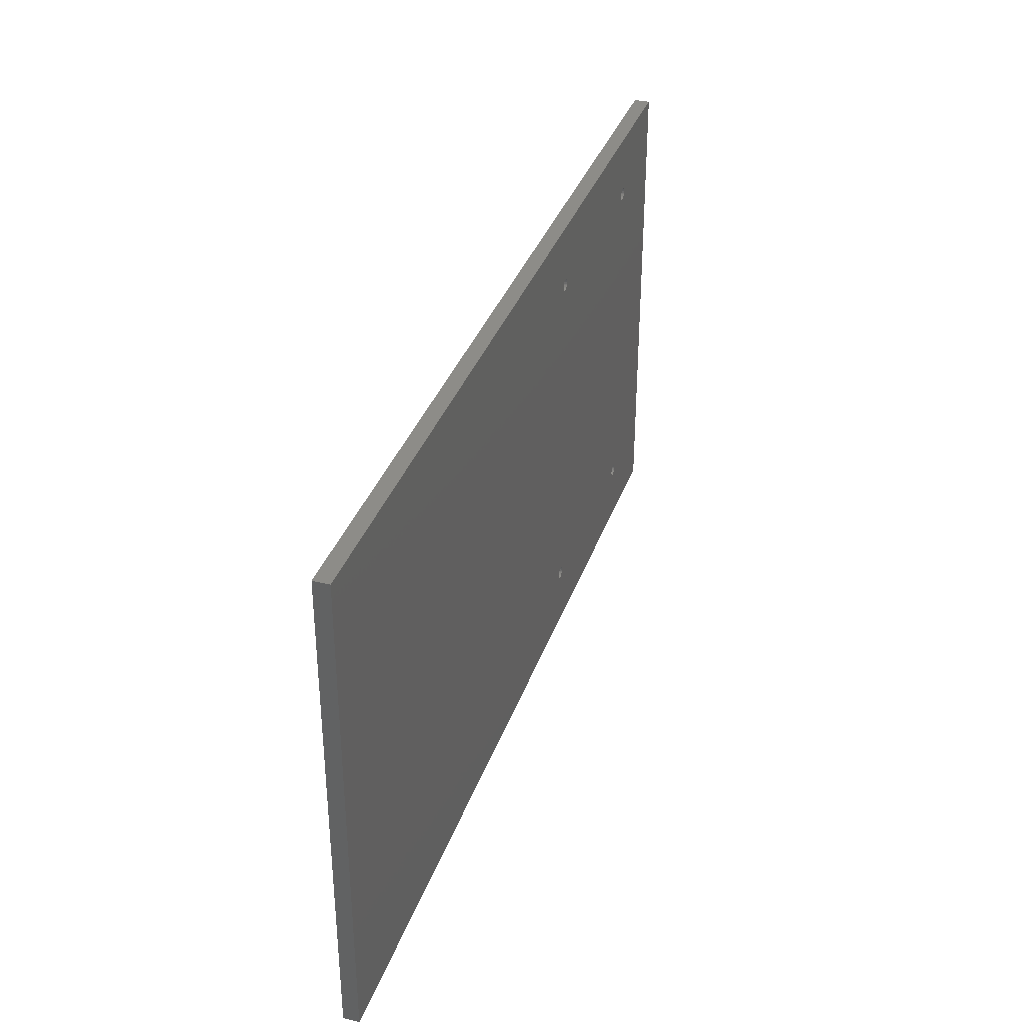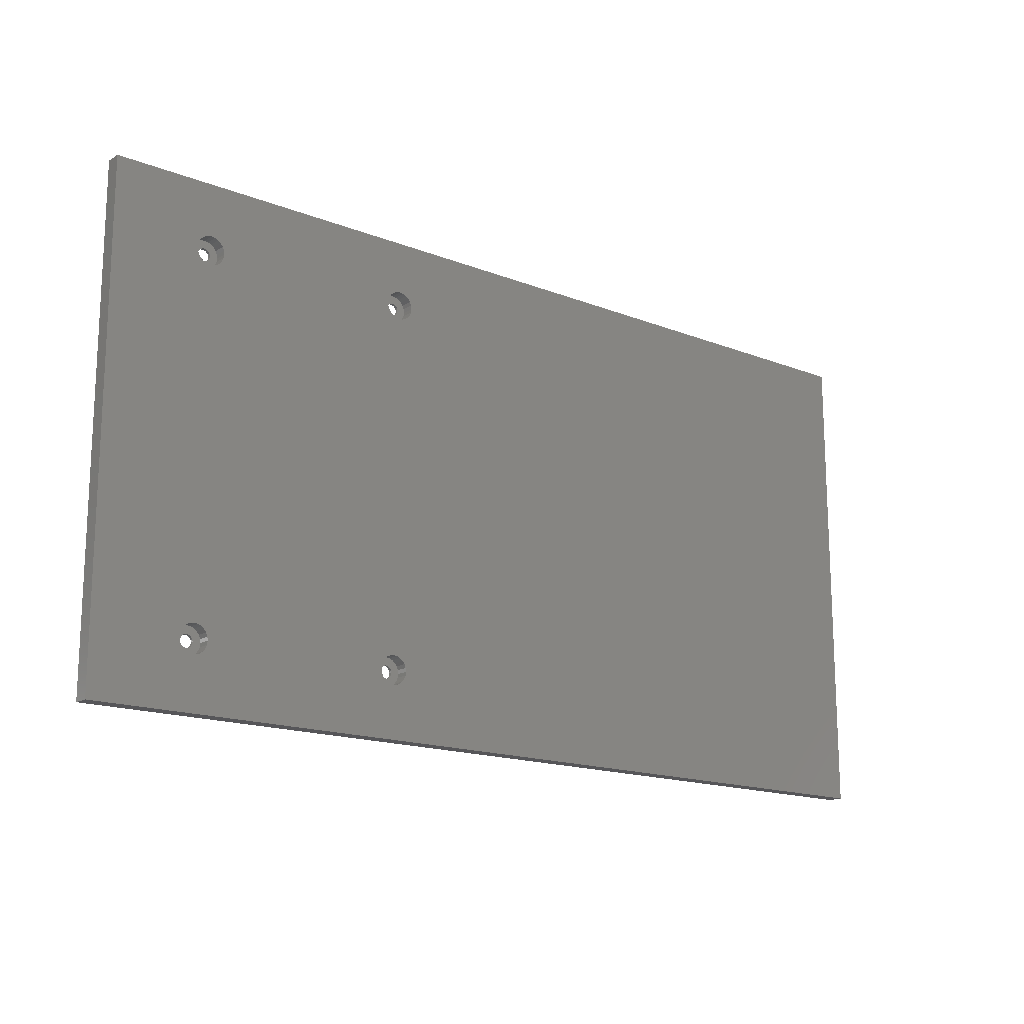
<metadata>
{"format":"stl","ext":"stl","renderer":"f3d","projection":"perspective","resolution":1024,"background":"white","views":[{"elev":35.5,"azim":-71.8,"up":"+Y"},{"elev":-16.1,"azim":140.9,"up":"+Y"}]}
</metadata>
<code>
# stl→obj: 392 verts, 796 faces
v -20 -6.745 3.705e-13
v 174.4 12.52 -4.97e-14
v -20 151.7 7.11e-13
v 174.9 12.32 -5.252e-14
v 275.9 -6.745 -1.093e-12
v 174 12.84 -4.688e-14
v 173.7 13.25 -4.336e-14
v 173.5 13.74 -4.054e-14
v 173.4 14.25 -3.772e-14
v 175.4 12.25 -5.464e-14
v 175.9 12.32 -5.605e-14
v 176.4 12.52 -5.675e-14
v 176.8 12.84 -5.64e-14
v 177.2 13.25 -5.534e-14
v 177.4 13.74 -5.358e-14
v 177.4 14.25 -5.111e-14
v 242.9 12.52 1.216e-13
v 242.5 12.84 1.244e-13
v 242.2 13.25 1.28e-13
v 177.4 130.7 -1.117e-13
v 242 13.74 1.308e-13
v 241.9 14.25 1.336e-13
v 243.4 12.32 1.191e-13
v 243.9 12.25 1.17e-13
v 244.4 12.32 1.156e-13
v 244.9 12.52 1.149e-13
v 245.3 12.84 1.153e-13
v 245.7 13.25 1.16e-13
v 245.9 13.74 1.174e-13
v 245.9 14.25 1.198e-13
v 245.9 130.7 3.948e-14
v 174.9 132.7 -9.341e-14
v 275.9 151.7 1.431e-13
v 174.4 132.5 -9.271e-14
v 174 132.2 -9.306e-14
v 173.7 131.7 -9.412e-14
v 173.5 131.3 -9.588e-14
v 173.4 130.7 -9.835e-14
v 175.4 132.7 -9.482e-14
v 175.9 132.7 -9.694e-14
v 176.4 132.5 -9.976e-14
v 176.8 132.2 -1.026e-13
v 177.2 131.7 -1.061e-13
v 177.4 131.3 -1.089e-13
v 242.9 132.5 5.851e-14
v 242.5 132.2 5.816e-14
v 242.2 131.7 5.71e-14
v 242 131.3 5.569e-14
v 241.9 130.7 5.358e-14
v 243.4 132.7 5.781e-14
v 243.9 132.7 5.64e-14
v 244.4 132.7 5.428e-14
v 244.9 132.5 5.146e-14
v 245.3 132.2 4.864e-14
v 245.7 131.7 4.547e-14
v 245.9 131.3 4.23e-14
v 242 14.77 1.357e-13
v 242 130.2 5.076e-14
v 242.2 15.25 1.375e-13
v 242.2 129.7 4.759e-14
v 242.5 15.67 1.385e-13
v 242.5 129.3 4.441e-14
v 242.9 15.99 1.385e-13
v 242.9 129 4.159e-14
v 243.4 16.19 1.378e-13
v 243.4 128.8 3.877e-14
v 243.9 16.25 1.364e-13
v 243.9 128.7 3.666e-14
v 244.4 16.19 1.343e-13
v 244.4 128.8 3.525e-14
v 244.9 15.99 1.315e-13
v 244.9 129 3.454e-14
v 245.3 15.67 1.287e-13
v 245.3 129.3 3.49e-14
v 245.7 15.25 1.258e-13
v 245.7 129.7 3.595e-14
v 245.9 14.77 1.227e-13
v 245.9 130.2 3.736e-14
v 173.5 14.77 -3.525e-14
v 173.5 130.2 -1.012e-13
v 173.7 129.7 -1.04e-13
v 173.7 15.25 -3.349e-14
v 174 15.67 -3.243e-14
v 174 129.3 -1.075e-13
v 174.4 15.99 -3.208e-14
v 174.4 129 -1.103e-13
v 174.9 16.19 -3.278e-14
v 174.9 128.8 -1.132e-13
v 175.4 16.25 -3.419e-14
v 175.4 128.7 -1.153e-13
v 175.9 16.19 -3.631e-14
v 175.9 128.8 -1.167e-13
v 176.4 15.99 -3.913e-14
v 176.4 129 -1.174e-13
v 176.8 15.67 -4.195e-14
v 176.8 129.3 -1.17e-13
v 177.2 15.25 -4.547e-14
v 177.2 129.7 -1.16e-13
v 177.4 14.77 -4.829e-14
v 177.4 130.2 -1.142e-13
v 275.9 -6.745 -5
v 275.9 151.7 -5
v -20 -6.745 -5
v -20 151.7 -5
v 173.2 134.6 -5
v 174.3 135.1 -5
v 172.2 133.9 -5
v 171.5 133 -5
v 171.1 131.9 -5
v 170.9 130.7 -5
v 175.4 135.2 -5
v 176.6 135.1 -5
v 177.7 134.6 -5
v 178.6 133.9 -5
v 179.3 133 -5
v 179.8 131.9 -5
v 179.9 130.7 -5
v 241.7 134.6 -5
v 240.7 133.9 -5
v 240 133 -5
v 179.9 14.25 -5
v 239.6 131.9 -5
v 239.4 130.7 -5
v 242.8 135.1 -5
v 243.9 135.2 -5
v 245.1 135.1 -5
v 246.2 134.6 -5
v 247.1 133.9 -5
v 247.8 133 -5
v 248.3 131.9 -5
v 248.4 130.7 -5
v 248.4 14.25 -5
v 174.3 9.908 -5
v 173.2 10.36 -5
v 172.2 11.07 -5
v 171.5 12 -5
v 171.1 13.09 -5
v 170.9 14.25 -5
v 175.4 9.755 -5
v 176.6 9.908 -5
v 177.7 10.36 -5
v 178.6 11.07 -5
v 179.3 12 -5
v 179.8 13.09 -5
v 241.7 10.36 -5
v 240.7 11.07 -5
v 240 12 -5
v 239.6 13.09 -5
v 239.4 14.25 -5
v 242.8 9.908 -5
v 243.9 9.755 -5
v 245.1 9.908 -5
v 246.2 10.36 -5
v 247.1 11.07 -5
v 247.8 12 -5
v 248.3 13.09 -5
v 239.6 129.6 -5
v 239.6 15.42 -5
v 240 128.5 -5
v 240 16.5 -5
v 240.7 127.6 -5
v 240.7 17.44 -5
v 241.7 126.8 -5
v 241.7 18.15 -5
v 242.8 126.4 -5
v 242.8 18.6 -5
v 243.9 126.2 -5
v 243.9 18.75 -5
v 245.1 126.4 -5
v 245.1 18.6 -5
v 246.2 126.8 -5
v 246.2 18.15 -5
v 247.1 127.6 -5
v 247.1 17.44 -5
v 247.8 128.5 -5
v 247.8 16.5 -5
v 248.3 129.6 -5
v 248.3 15.42 -5
v 171.1 129.6 -5
v 171.1 15.42 -5
v 171.5 128.5 -5
v 171.5 16.5 -5
v 172.2 127.6 -5
v 172.2 17.44 -5
v 173.2 18.15 -5
v 173.2 126.8 -5
v 174.3 126.4 -5
v 174.3 18.6 -5
v 175.4 126.2 -5
v 175.4 18.75 -5
v 176.6 126.4 -5
v 176.6 18.6 -5
v 177.7 126.8 -5
v 177.7 18.15 -5
v 178.6 127.6 -5
v 178.6 17.44 -5
v 179.3 128.5 -5
v 179.3 16.5 -5
v 179.8 129.6 -5
v 179.8 15.42 -5
v 239.6 131.9 -1
v 239.6 129.6 -1
v 239.4 130.7 -1
v 240 133 -1
v 240 128.5 -1
v 240.7 133.9 -1
v 240.7 127.6 -1
v 241.7 134.6 -1
v 241.7 126.8 -1
v 241.9 130.7 -1
v 242 131.3 -1
v 242.8 135.1 -1
v 242.2 131.7 -1
v 242.5 132.2 -1
v 242.9 132.5 -1
v 243.9 135.2 -1
v 243.4 132.7 -1
v 243.9 132.7 -1
v 245.1 135.1 -1
v 244.4 132.7 -1
v 244.9 132.5 -1
v 245.3 132.2 -1
v 246.2 134.6 -1
v 245.7 131.7 -1
v 245.9 131.3 -1
v 245.9 130.7 -1
v 242 130.2 -1
v 242.8 126.4 -1
v 242.2 129.7 -1
v 242.5 129.3 -1
v 242.9 129 -1
v 243.9 126.2 -1
v 243.4 128.8 -1
v 243.9 128.7 -1
v 244.4 128.8 -1
v 245.1 126.4 -1
v 244.9 129 -1
v 245.3 129.3 -1
v 246.2 126.8 -1
v 245.7 129.7 -1
v 245.9 130.2 -1
v 247.1 133.9 -1
v 247.1 127.6 -1
v 247.8 133 -1
v 247.8 128.5 -1
v 248.3 131.9 -1
v 248.3 129.6 -1
v 248.4 130.7 -1
v 239.6 15.42 -1
v 239.6 13.09 -1
v 239.4 14.25 -1
v 240 16.5 -1
v 240 12 -1
v 240.7 17.44 -1
v 240.7 11.07 -1
v 241.7 18.15 -1
v 241.7 10.36 -1
v 241.9 14.25 -1
v 242 14.77 -1
v 242.8 18.6 -1
v 242.2 15.25 -1
v 242.5 15.67 -1
v 242.9 15.99 -1
v 243.9 18.75 -1
v 243.4 16.19 -1
v 243.9 16.25 -1
v 245.1 18.6 -1
v 244.4 16.19 -1
v 244.9 15.99 -1
v 245.3 15.67 -1
v 246.2 18.15 -1
v 245.7 15.25 -1
v 245.9 14.77 -1
v 245.9 14.25 -1
v 242 13.74 -1
v 242.8 9.908 -1
v 242.2 13.25 -1
v 242.5 12.84 -1
v 242.9 12.52 -1
v 243.9 9.755 -1
v 243.4 12.32 -1
v 243.9 12.25 -1
v 244.4 12.32 -1
v 245.1 9.908 -1
v 244.9 12.52 -1
v 245.3 12.84 -1
v 246.2 10.36 -1
v 245.7 13.25 -1
v 245.9 13.74 -1
v 247.1 17.44 -1
v 247.1 11.07 -1
v 247.8 16.5 -1
v 247.8 12 -1
v 248.3 15.42 -1
v 248.3 13.09 -1
v 248.4 14.25 -1
v 171.1 15.42 -1
v 171.1 13.09 -1
v 170.9 14.25 -1
v 171.5 16.5 -1
v 171.5 12 -1
v 172.2 17.44 -1
v 172.2 11.07 -1
v 173.2 18.15 -1
v 173.2 10.36 -1
v 173.4 14.25 -1
v 173.5 14.77 -1
v 174.3 18.6 -1
v 173.7 15.25 -1
v 174 15.67 -1
v 174.4 15.99 -1
v 175.4 18.75 -1
v 174.9 16.19 -1
v 175.4 16.25 -1
v 176.6 18.6 -1
v 175.9 16.19 -1
v 176.4 15.99 -1
v 176.8 15.67 -1
v 177.7 18.15 -1
v 177.2 15.25 -1
v 177.4 14.77 -1
v 177.4 14.25 -1
v 173.5 13.74 -1
v 174.3 9.908 -1
v 173.7 13.25 -1
v 174 12.84 -1
v 174.4 12.52 -1
v 175.4 9.755 -1
v 174.9 12.32 -1
v 175.4 12.25 -1
v 175.9 12.32 -1
v 176.6 9.908 -1
v 176.4 12.52 -1
v 176.8 12.84 -1
v 177.7 10.36 -1
v 177.2 13.25 -1
v 177.4 13.74 -1
v 178.6 17.44 -1
v 178.6 11.07 -1
v 179.3 16.5 -1
v 179.3 12 -1
v 179.8 15.42 -1
v 179.8 13.09 -1
v 179.9 14.25 -1
v 173.2 134.6 -1
v 173.5 131.3 -1
v 173.4 130.7 -1
v 174.3 135.1 -1
v 173.7 131.7 -1
v 174 132.2 -1
v 174.4 132.5 -1
v 175.4 135.2 -1
v 174.9 132.7 -1
v 175.4 132.7 -1
v 176.6 135.1 -1
v 175.9 132.7 -1
v 176.4 132.5 -1
v 176.8 132.2 -1
v 177.7 134.6 -1
v 177.2 131.7 -1
v 177.4 131.3 -1
v 177.4 130.7 -1
v 177.7 126.8 -1
v 178.6 127.6 -1
v 178.6 133.9 -1
v 179.3 133 -1
v 179.3 128.5 -1
v 179.8 131.9 -1
v 179.8 129.6 -1
v 179.9 130.7 -1
v 171.1 131.9 -1
v 171.1 129.6 -1
v 170.9 130.7 -1
v 171.5 133 -1
v 171.5 128.5 -1
v 172.2 133.9 -1
v 172.2 127.6 -1
v 173.2 126.8 -1
v 173.5 130.2 -1
v 174.3 126.4 -1
v 173.7 129.7 -1
v 174 129.3 -1
v 174.4 129 -1
v 175.4 126.2 -1
v 174.9 128.8 -1
v 175.4 128.7 -1
v 175.9 128.8 -1
v 176.6 126.4 -1
v 176.4 129 -1
v 176.8 129.3 -1
v 177.2 129.7 -1
v 177.4 130.2 -1
f 1 2 3
f 2 1 4
f 4 1 5
f 3 2 6
f 3 6 7
f 3 7 8
f 3 8 9
f 4 5 10
f 10 5 11
f 11 5 12
f 12 5 13
f 13 5 14
f 14 5 15
f 15 5 16
f 16 5 17
f 16 17 18
f 16 18 19
f 16 19 20
f 20 19 21
f 20 21 22
f 17 5 23
f 23 5 24
f 24 5 25
f 25 5 26
f 26 5 27
f 27 5 28
f 28 5 29
f 29 5 30
f 30 5 31
f 3 32 33
f 32 3 34
f 34 3 35
f 35 3 36
f 36 3 37
f 37 3 38
f 38 3 9
f 33 32 39
f 33 39 40
f 33 40 41
f 33 41 42
f 33 42 43
f 33 43 44
f 33 44 20
f 33 20 45
f 45 20 46
f 46 20 47
f 47 20 48
f 48 20 49
f 49 20 22
f 33 45 50
f 33 50 51
f 33 51 52
f 33 52 53
f 33 53 54
f 33 54 55
f 33 55 56
f 33 56 31
f 33 31 5
f 57 49 22
f 49 57 58
f 58 57 59
f 58 59 60
f 60 59 61
f 60 61 62
f 62 61 63
f 62 63 64
f 64 63 65
f 64 65 66
f 66 65 67
f 66 67 68
f 68 67 69
f 68 69 70
f 70 69 71
f 70 71 72
f 72 71 73
f 72 73 74
f 74 73 75
f 74 75 76
f 76 75 77
f 76 77 78
f 78 77 30
f 78 30 31
f 79 38 9
f 38 79 80
f 80 79 81
f 81 79 82
f 81 82 83
f 81 83 84
f 84 83 85
f 84 85 86
f 86 85 87
f 86 87 88
f 88 87 89
f 88 89 90
f 90 89 91
f 90 91 92
f 92 91 93
f 92 93 94
f 94 93 95
f 94 95 96
f 96 95 97
f 96 97 98
f 98 97 99
f 98 99 100
f 100 99 20
f 20 99 16
f 101 33 5
f 33 101 102
f 5 103 101
f 103 5 1
f 104 33 102
f 33 104 3
f 3 103 1
f 103 3 104
f 104 105 103
f 105 104 106
f 106 104 102
f 103 105 107
f 103 107 108
f 103 108 109
f 103 109 110
f 106 102 111
f 111 102 112
f 112 102 113
f 113 102 114
f 114 102 115
f 115 102 116
f 116 102 117
f 117 102 118
f 117 118 119
f 117 119 120
f 117 120 121
f 121 120 122
f 121 122 123
f 118 102 124
f 124 102 125
f 125 102 126
f 126 102 127
f 127 102 128
f 128 102 129
f 129 102 130
f 130 102 131
f 131 102 132
f 103 133 101
f 133 103 134
f 134 103 135
f 135 103 136
f 136 103 137
f 137 103 138
f 138 103 110
f 101 133 139
f 101 139 140
f 101 140 141
f 101 141 142
f 101 142 143
f 101 143 144
f 101 144 121
f 101 121 145
f 145 121 146
f 146 121 147
f 147 121 148
f 148 121 149
f 149 121 123
f 101 145 150
f 101 150 151
f 101 151 152
f 101 152 153
f 101 153 154
f 101 154 155
f 101 155 156
f 101 156 132
f 101 132 102
f 157 149 123
f 149 157 158
f 158 157 159
f 158 159 160
f 160 159 161
f 160 161 162
f 162 161 163
f 162 163 164
f 164 163 165
f 164 165 166
f 166 165 167
f 166 167 168
f 168 167 169
f 168 169 170
f 170 169 171
f 170 171 172
f 172 171 173
f 172 173 174
f 174 173 175
f 174 175 176
f 176 175 177
f 176 177 178
f 178 177 131
f 178 131 132
f 179 138 110
f 138 179 180
f 180 179 181
f 180 181 182
f 182 181 183
f 182 183 184
f 184 183 185
f 185 183 186
f 185 186 187
f 185 187 188
f 188 187 189
f 188 189 190
f 190 189 191
f 190 191 192
f 192 191 193
f 192 193 194
f 194 193 195
f 194 195 196
f 196 195 197
f 196 197 198
f 198 197 199
f 198 199 200
f 200 199 117
f 200 117 121
f 201 202 203
f 202 201 204
f 202 204 205
f 205 204 206
f 205 206 207
f 207 206 208
f 207 208 209
f 209 208 210
f 210 208 211
f 211 208 212
f 211 212 213
f 213 212 214
f 214 212 215
f 215 212 216
f 215 216 217
f 217 216 218
f 218 216 219
f 218 219 220
f 220 219 221
f 221 219 222
f 222 219 223
f 222 223 224
f 224 223 225
f 225 223 226
f 209 227 228
f 227 209 210
f 228 227 229
f 228 229 230
f 228 230 231
f 228 231 232
f 232 231 233
f 232 233 234
f 232 234 235
f 232 235 236
f 236 235 237
f 236 237 238
f 236 238 239
f 239 238 240
f 239 240 241
f 239 241 226
f 239 226 223
f 239 223 242
f 239 242 243
f 243 242 244
f 243 244 245
f 245 244 246
f 245 246 247
f 247 246 248
f 120 206 204
f 206 120 119
f 118 206 119
f 206 118 208
f 212 118 124
f 118 212 208
f 216 124 125
f 124 216 212
f 219 125 126
f 125 219 216
f 223 126 127
f 126 223 219
f 242 127 128
f 127 242 223
f 242 129 244
f 129 242 128
f 244 130 246
f 130 244 129
f 246 131 248
f 131 246 130
f 248 177 247
f 177 248 131
f 247 175 245
f 175 247 177
f 245 173 243
f 173 245 175
f 239 173 171
f 173 239 243
f 169 239 171
f 239 169 236
f 167 236 169
f 236 167 232
f 165 232 167
f 232 165 228
f 163 228 165
f 228 163 209
f 161 209 163
f 209 161 207
f 161 205 207
f 205 161 159
f 159 202 205
f 202 159 157
f 157 203 202
f 203 157 123
f 123 201 203
f 201 123 122
f 122 204 201
f 204 122 120
f 249 250 251
f 250 249 252
f 250 252 253
f 253 252 254
f 253 254 255
f 255 254 256
f 255 256 257
f 257 256 258
f 258 256 259
f 259 256 260
f 259 260 261
f 261 260 262
f 262 260 263
f 263 260 264
f 263 264 265
f 265 264 266
f 266 264 267
f 266 267 268
f 268 267 269
f 269 267 270
f 270 267 271
f 270 271 272
f 272 271 273
f 273 271 274
f 257 275 276
f 275 257 258
f 276 275 277
f 276 277 278
f 276 278 279
f 276 279 280
f 280 279 281
f 280 281 282
f 280 282 283
f 280 283 284
f 284 283 285
f 284 285 286
f 284 286 287
f 287 286 288
f 287 288 289
f 287 289 274
f 287 274 271
f 287 271 290
f 287 290 291
f 291 290 292
f 291 292 293
f 293 292 294
f 293 294 295
f 295 294 296
f 145 276 150
f 276 145 257
f 146 257 145
f 257 146 255
f 146 253 255
f 253 146 147
f 147 250 253
f 250 147 148
f 148 251 250
f 251 148 149
f 149 249 251
f 249 149 158
f 158 252 249
f 252 158 160
f 160 254 252
f 254 160 162
f 164 254 162
f 254 164 256
f 260 164 166
f 164 260 256
f 264 166 168
f 166 264 260
f 267 168 170
f 168 267 264
f 271 170 172
f 170 271 267
f 290 172 174
f 172 290 271
f 290 176 292
f 176 290 174
f 292 178 294
f 178 292 176
f 294 132 296
f 132 294 178
f 296 156 295
f 156 296 132
f 295 155 293
f 155 295 156
f 293 154 291
f 154 293 155
f 287 154 153
f 154 287 291
f 152 287 153
f 287 152 284
f 151 284 152
f 284 151 280
f 150 280 151
f 280 150 276
f 297 298 299
f 298 297 300
f 298 300 301
f 301 300 302
f 301 302 303
f 303 302 304
f 303 304 305
f 305 304 306
f 306 304 307
f 307 304 308
f 307 308 309
f 309 308 310
f 310 308 311
f 311 308 312
f 311 312 313
f 313 312 314
f 314 312 315
f 314 315 316
f 316 315 317
f 317 315 318
f 318 315 319
f 318 319 320
f 320 319 321
f 321 319 322
f 305 323 324
f 323 305 306
f 324 323 325
f 324 325 326
f 324 326 327
f 324 327 328
f 328 327 329
f 328 329 330
f 328 330 331
f 328 331 332
f 332 331 333
f 332 333 334
f 332 334 335
f 335 334 336
f 335 336 337
f 335 337 322
f 335 322 319
f 335 319 338
f 335 338 339
f 339 338 340
f 339 340 341
f 341 340 342
f 341 342 343
f 343 342 344
f 312 188 190
f 188 312 308
f 315 190 192
f 190 315 312
f 319 192 194
f 192 319 315
f 338 194 196
f 194 338 319
f 338 198 340
f 198 338 196
f 340 200 342
f 200 340 198
f 342 121 344
f 121 342 200
f 344 144 343
f 144 344 121
f 343 143 341
f 143 343 144
f 341 142 339
f 142 341 143
f 335 142 141
f 142 335 339
f 140 335 141
f 335 140 332
f 139 332 140
f 332 139 328
f 133 328 139
f 328 133 324
f 134 324 133
f 324 134 305
f 135 305 134
f 305 135 303
f 135 301 303
f 301 135 136
f 136 298 301
f 298 136 137
f 137 299 298
f 299 137 138
f 138 297 299
f 297 138 180
f 180 300 297
f 300 180 182
f 182 302 300
f 302 182 184
f 185 302 184
f 302 185 304
f 308 185 188
f 185 308 304
f 345 346 347
f 346 345 348
f 346 348 349
f 349 348 350
f 350 348 351
f 351 348 352
f 351 352 353
f 353 352 354
f 354 352 355
f 354 355 356
f 356 355 357
f 357 355 358
f 358 355 359
f 358 359 360
f 360 359 361
f 361 359 362
f 362 359 363
f 363 359 364
f 364 359 365
f 364 365 366
f 364 366 367
f 367 366 368
f 367 368 369
f 369 368 370
f 371 372 373
f 372 371 374
f 372 374 375
f 375 374 376
f 375 376 377
f 377 376 345
f 377 345 378
f 378 345 347
f 378 347 379
f 378 379 380
f 380 379 381
f 380 381 382
f 380 382 383
f 380 383 384
f 384 383 385
f 384 385 386
f 384 386 387
f 384 387 388
f 388 387 389
f 388 389 390
f 388 390 363
f 363 390 391
f 363 391 392
f 363 392 362
f 363 195 193
f 195 363 364
f 191 363 193
f 363 191 388
f 189 388 191
f 388 189 384
f 187 384 189
f 384 187 380
f 186 380 187
f 380 186 378
f 183 378 186
f 378 183 377
f 183 375 377
f 375 183 181
f 181 372 375
f 372 181 179
f 179 373 372
f 373 179 110
f 110 371 373
f 371 110 109
f 109 374 371
f 374 109 108
f 108 376 374
f 376 108 107
f 105 376 107
f 376 105 345
f 348 105 106
f 105 348 345
f 352 106 111
f 106 352 348
f 355 111 112
f 111 355 352
f 359 112 113
f 112 359 355
f 365 113 114
f 113 365 359
f 365 115 366
f 115 365 114
f 366 116 368
f 116 366 115
f 368 117 370
f 117 368 116
f 370 199 369
f 199 370 117
f 369 197 367
f 197 369 199
f 367 195 364
f 195 367 197
f 213 48 211
f 48 213 47
f 214 47 213
f 47 214 46
f 215 46 214
f 46 215 45
f 50 215 217
f 215 50 45
f 51 217 218
f 217 51 50
f 52 218 220
f 218 52 51
f 53 220 221
f 220 53 52
f 54 221 222
f 221 54 53
f 54 224 55
f 224 54 222
f 55 225 56
f 225 55 224
f 56 226 31
f 226 56 225
f 31 241 78
f 241 31 226
f 78 240 76
f 240 78 241
f 76 238 74
f 238 76 240
f 72 238 237
f 238 72 74
f 235 72 237
f 72 235 70
f 234 70 235
f 70 234 68
f 233 68 234
f 68 233 66
f 231 66 233
f 66 231 64
f 230 64 231
f 64 230 62
f 229 62 230
f 62 229 60
f 227 60 229
f 60 227 58
f 210 58 227
f 58 210 49
f 211 49 210
f 49 211 48
f 349 37 346
f 37 349 36
f 350 36 349
f 36 350 35
f 351 35 350
f 35 351 34
f 32 351 353
f 351 32 34
f 39 353 354
f 353 39 32
f 40 354 356
f 354 40 39
f 41 356 357
f 356 41 40
f 42 357 358
f 357 42 41
f 42 360 43
f 360 42 358
f 43 361 44
f 361 43 360
f 44 362 20
f 362 44 361
f 20 392 100
f 392 20 362
f 100 391 98
f 391 100 392
f 98 390 96
f 390 98 391
f 94 390 389
f 390 94 96
f 387 94 389
f 94 387 92
f 386 92 387
f 92 386 90
f 385 90 386
f 90 385 88
f 383 88 385
f 88 383 86
f 382 86 383
f 86 382 84
f 381 84 382
f 84 381 81
f 379 81 381
f 81 379 80
f 347 80 379
f 80 347 38
f 346 38 347
f 38 346 37
f 12 334 333
f 334 12 13
f 331 12 333
f 12 331 11
f 330 11 331
f 11 330 10
f 329 10 330
f 10 329 4
f 327 4 329
f 4 327 2
f 326 2 327
f 2 326 6
f 326 7 6
f 7 326 325
f 325 8 7
f 8 325 323
f 323 9 8
f 9 323 306
f 306 79 9
f 79 306 307
f 307 82 79
f 82 307 309
f 309 83 82
f 83 309 310
f 311 83 310
f 83 311 85
f 87 311 313
f 311 87 85
f 89 313 314
f 313 89 87
f 91 314 316
f 314 91 89
f 93 316 317
f 316 93 91
f 95 317 318
f 317 95 93
f 95 320 97
f 320 95 318
f 97 321 99
f 321 97 320
f 99 322 16
f 322 99 321
f 16 337 15
f 337 16 322
f 15 336 14
f 336 15 337
f 14 334 13
f 334 14 336
f 277 21 19
f 21 277 275
f 275 22 21
f 22 275 258
f 258 57 22
f 57 258 259
f 259 59 57
f 59 259 261
f 262 59 261
f 59 262 61
f 263 61 262
f 61 263 63
f 65 263 265
f 263 65 63
f 67 265 266
f 265 67 65
f 69 266 268
f 266 69 67
f 71 268 269
f 268 71 69
f 73 269 270
f 269 73 71
f 73 272 75
f 272 73 270
f 75 273 77
f 273 75 272
f 77 274 30
f 274 77 273
f 30 289 29
f 289 30 274
f 29 288 28
f 288 29 289
f 28 286 27
f 286 28 288
f 26 286 285
f 286 26 27
f 283 26 285
f 26 283 25
f 282 25 283
f 25 282 24
f 281 24 282
f 24 281 23
f 279 23 281
f 23 279 17
f 278 17 279
f 17 278 18
f 278 19 18
f 19 278 277

</code>
